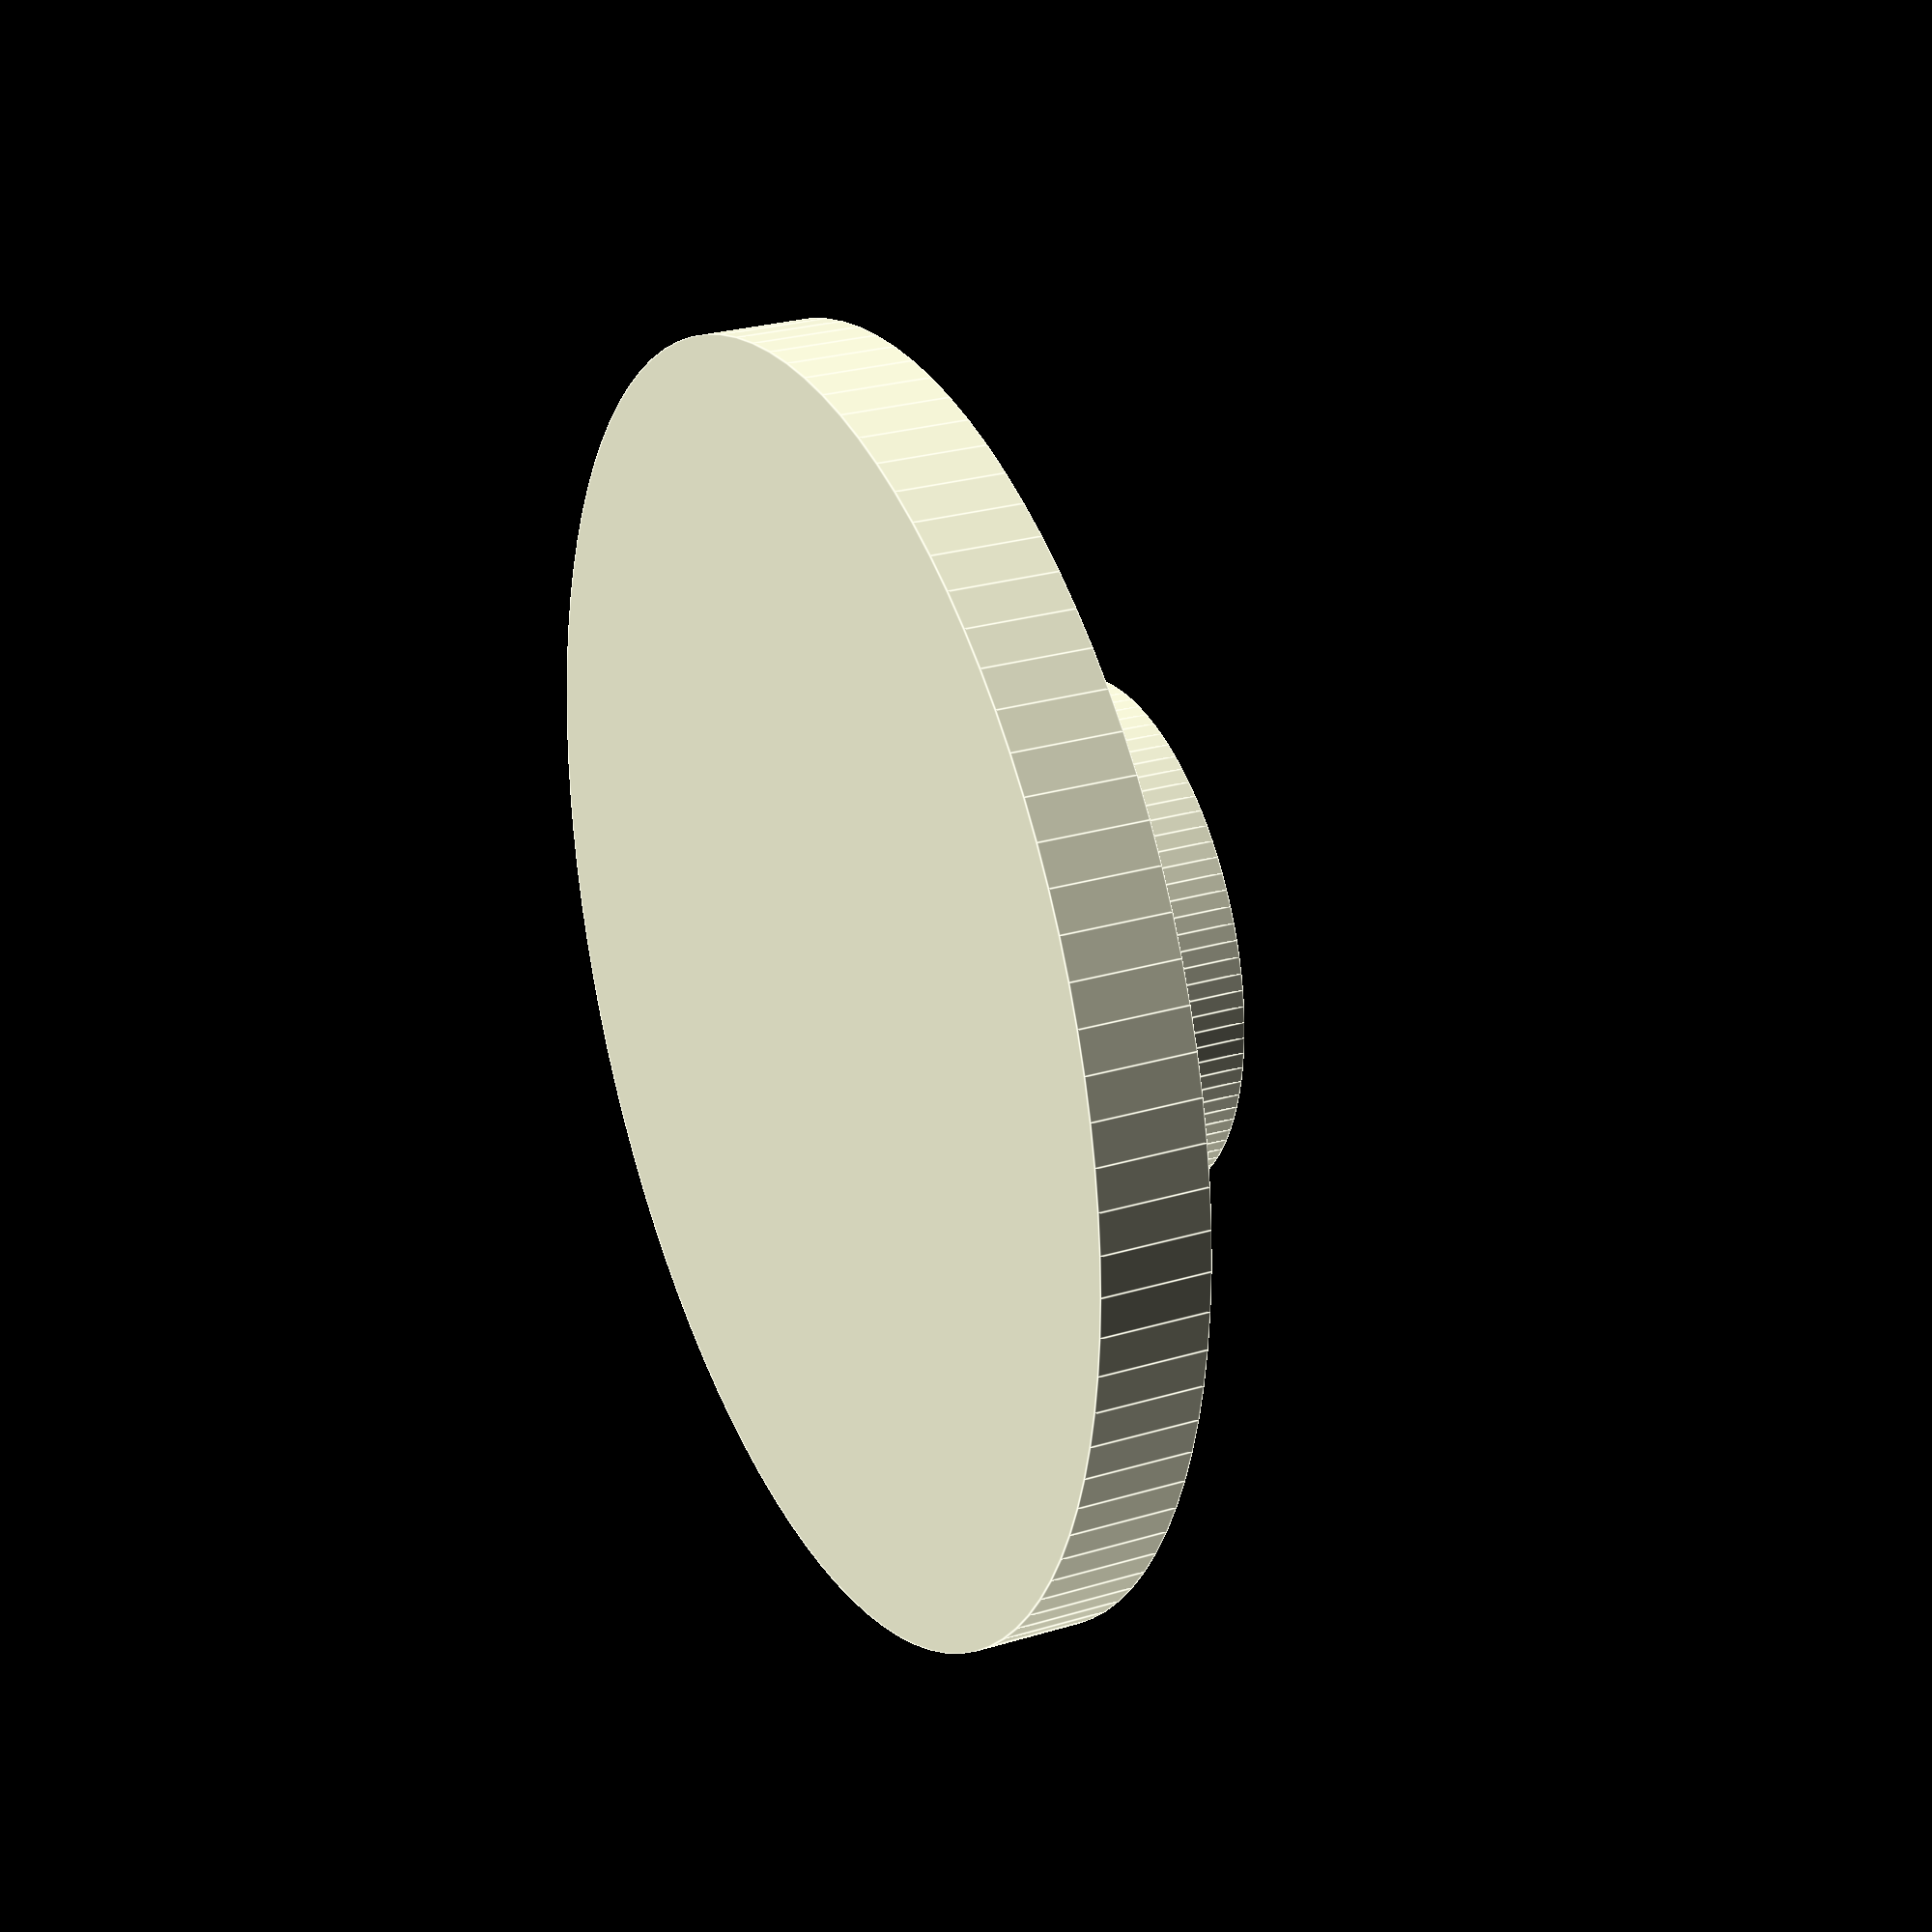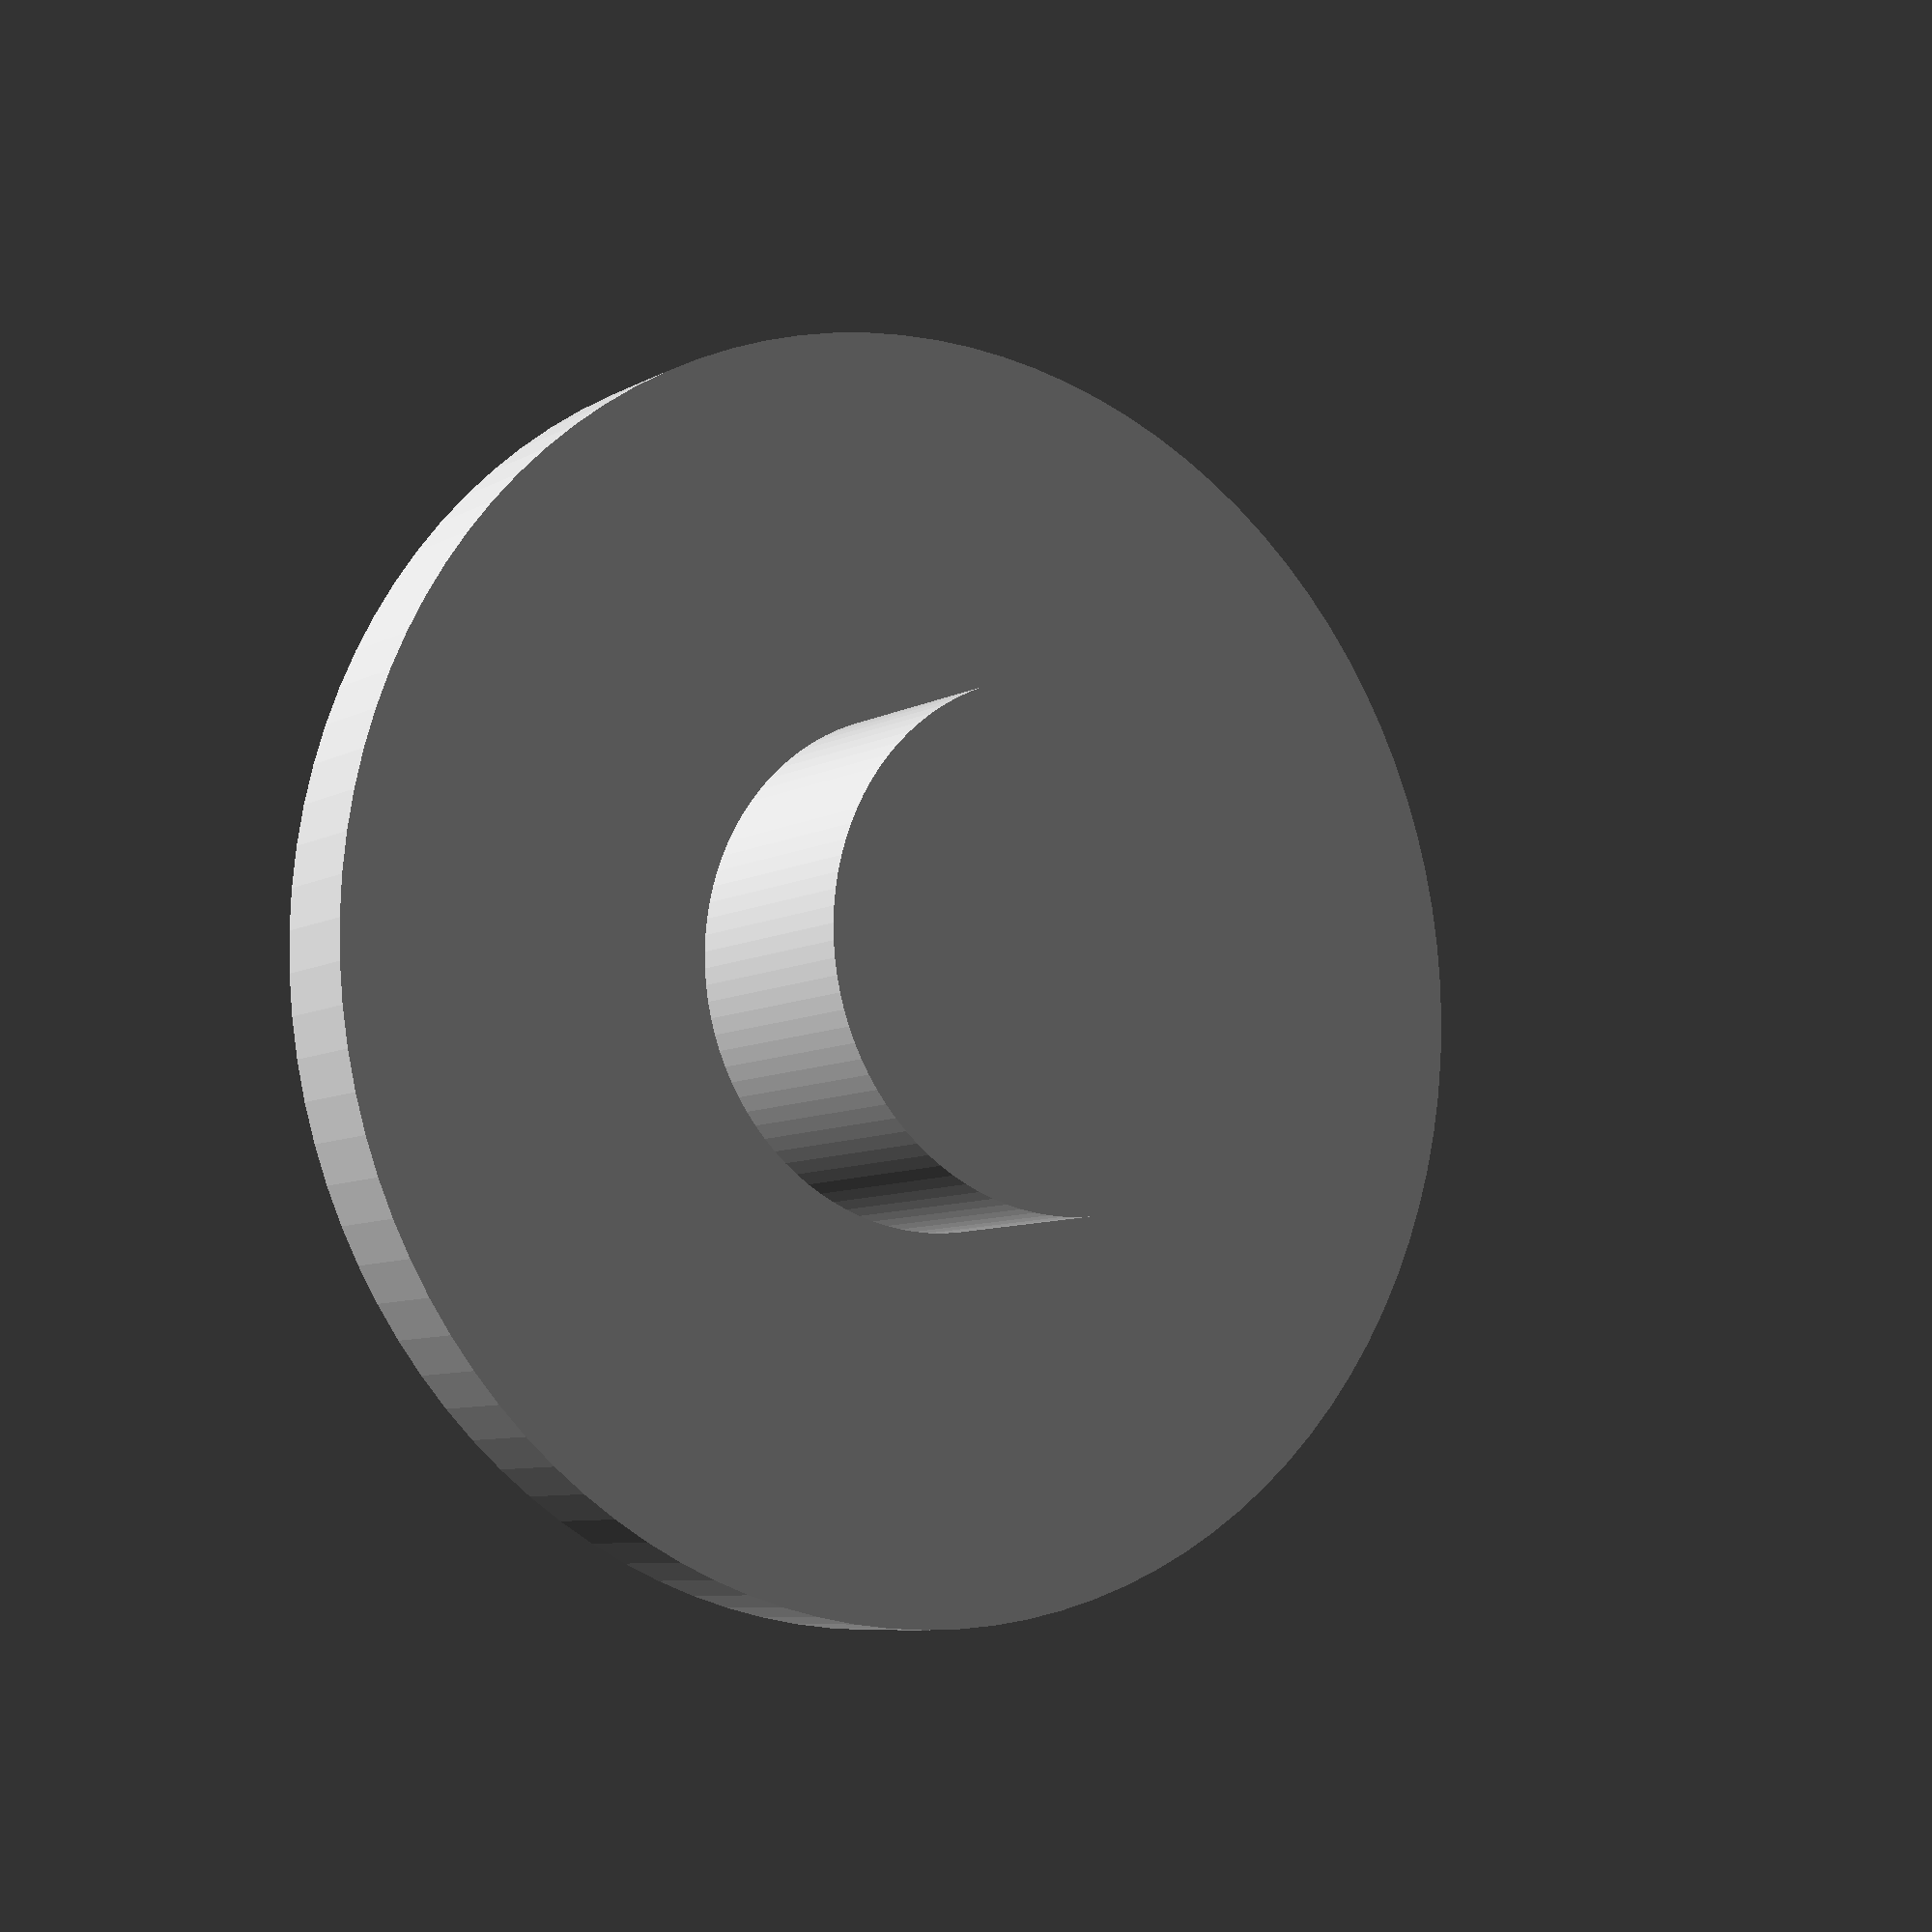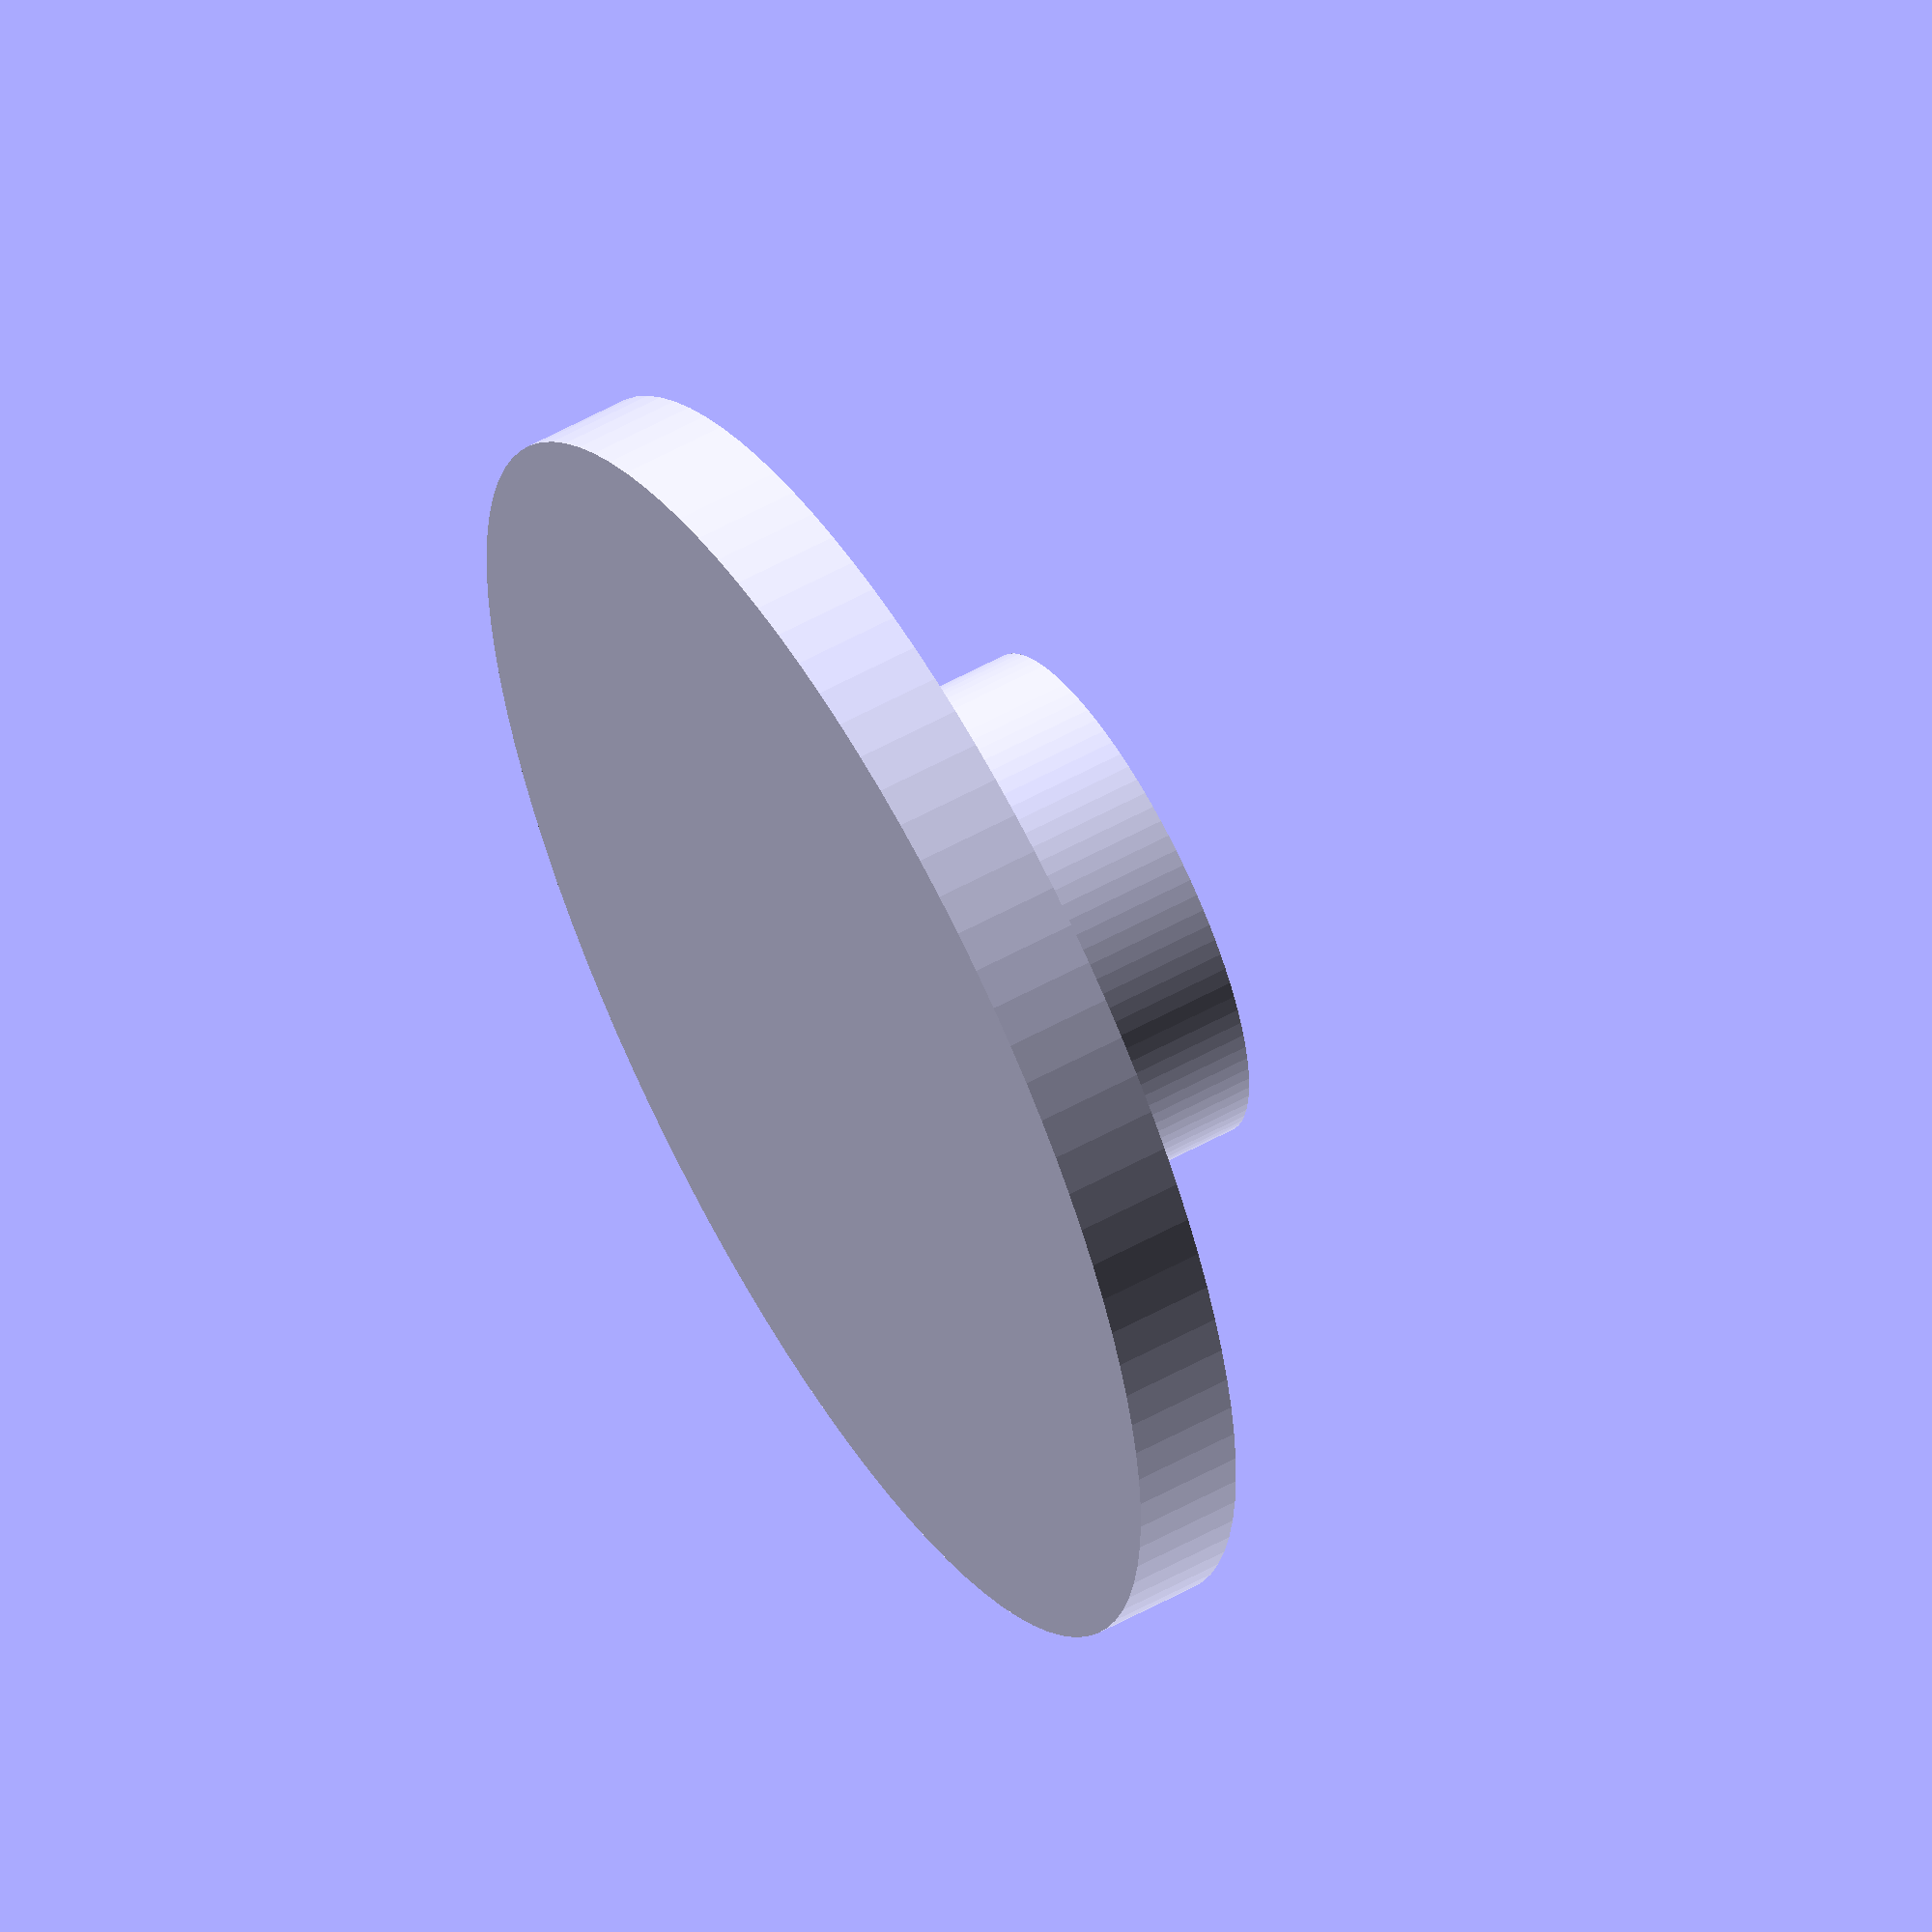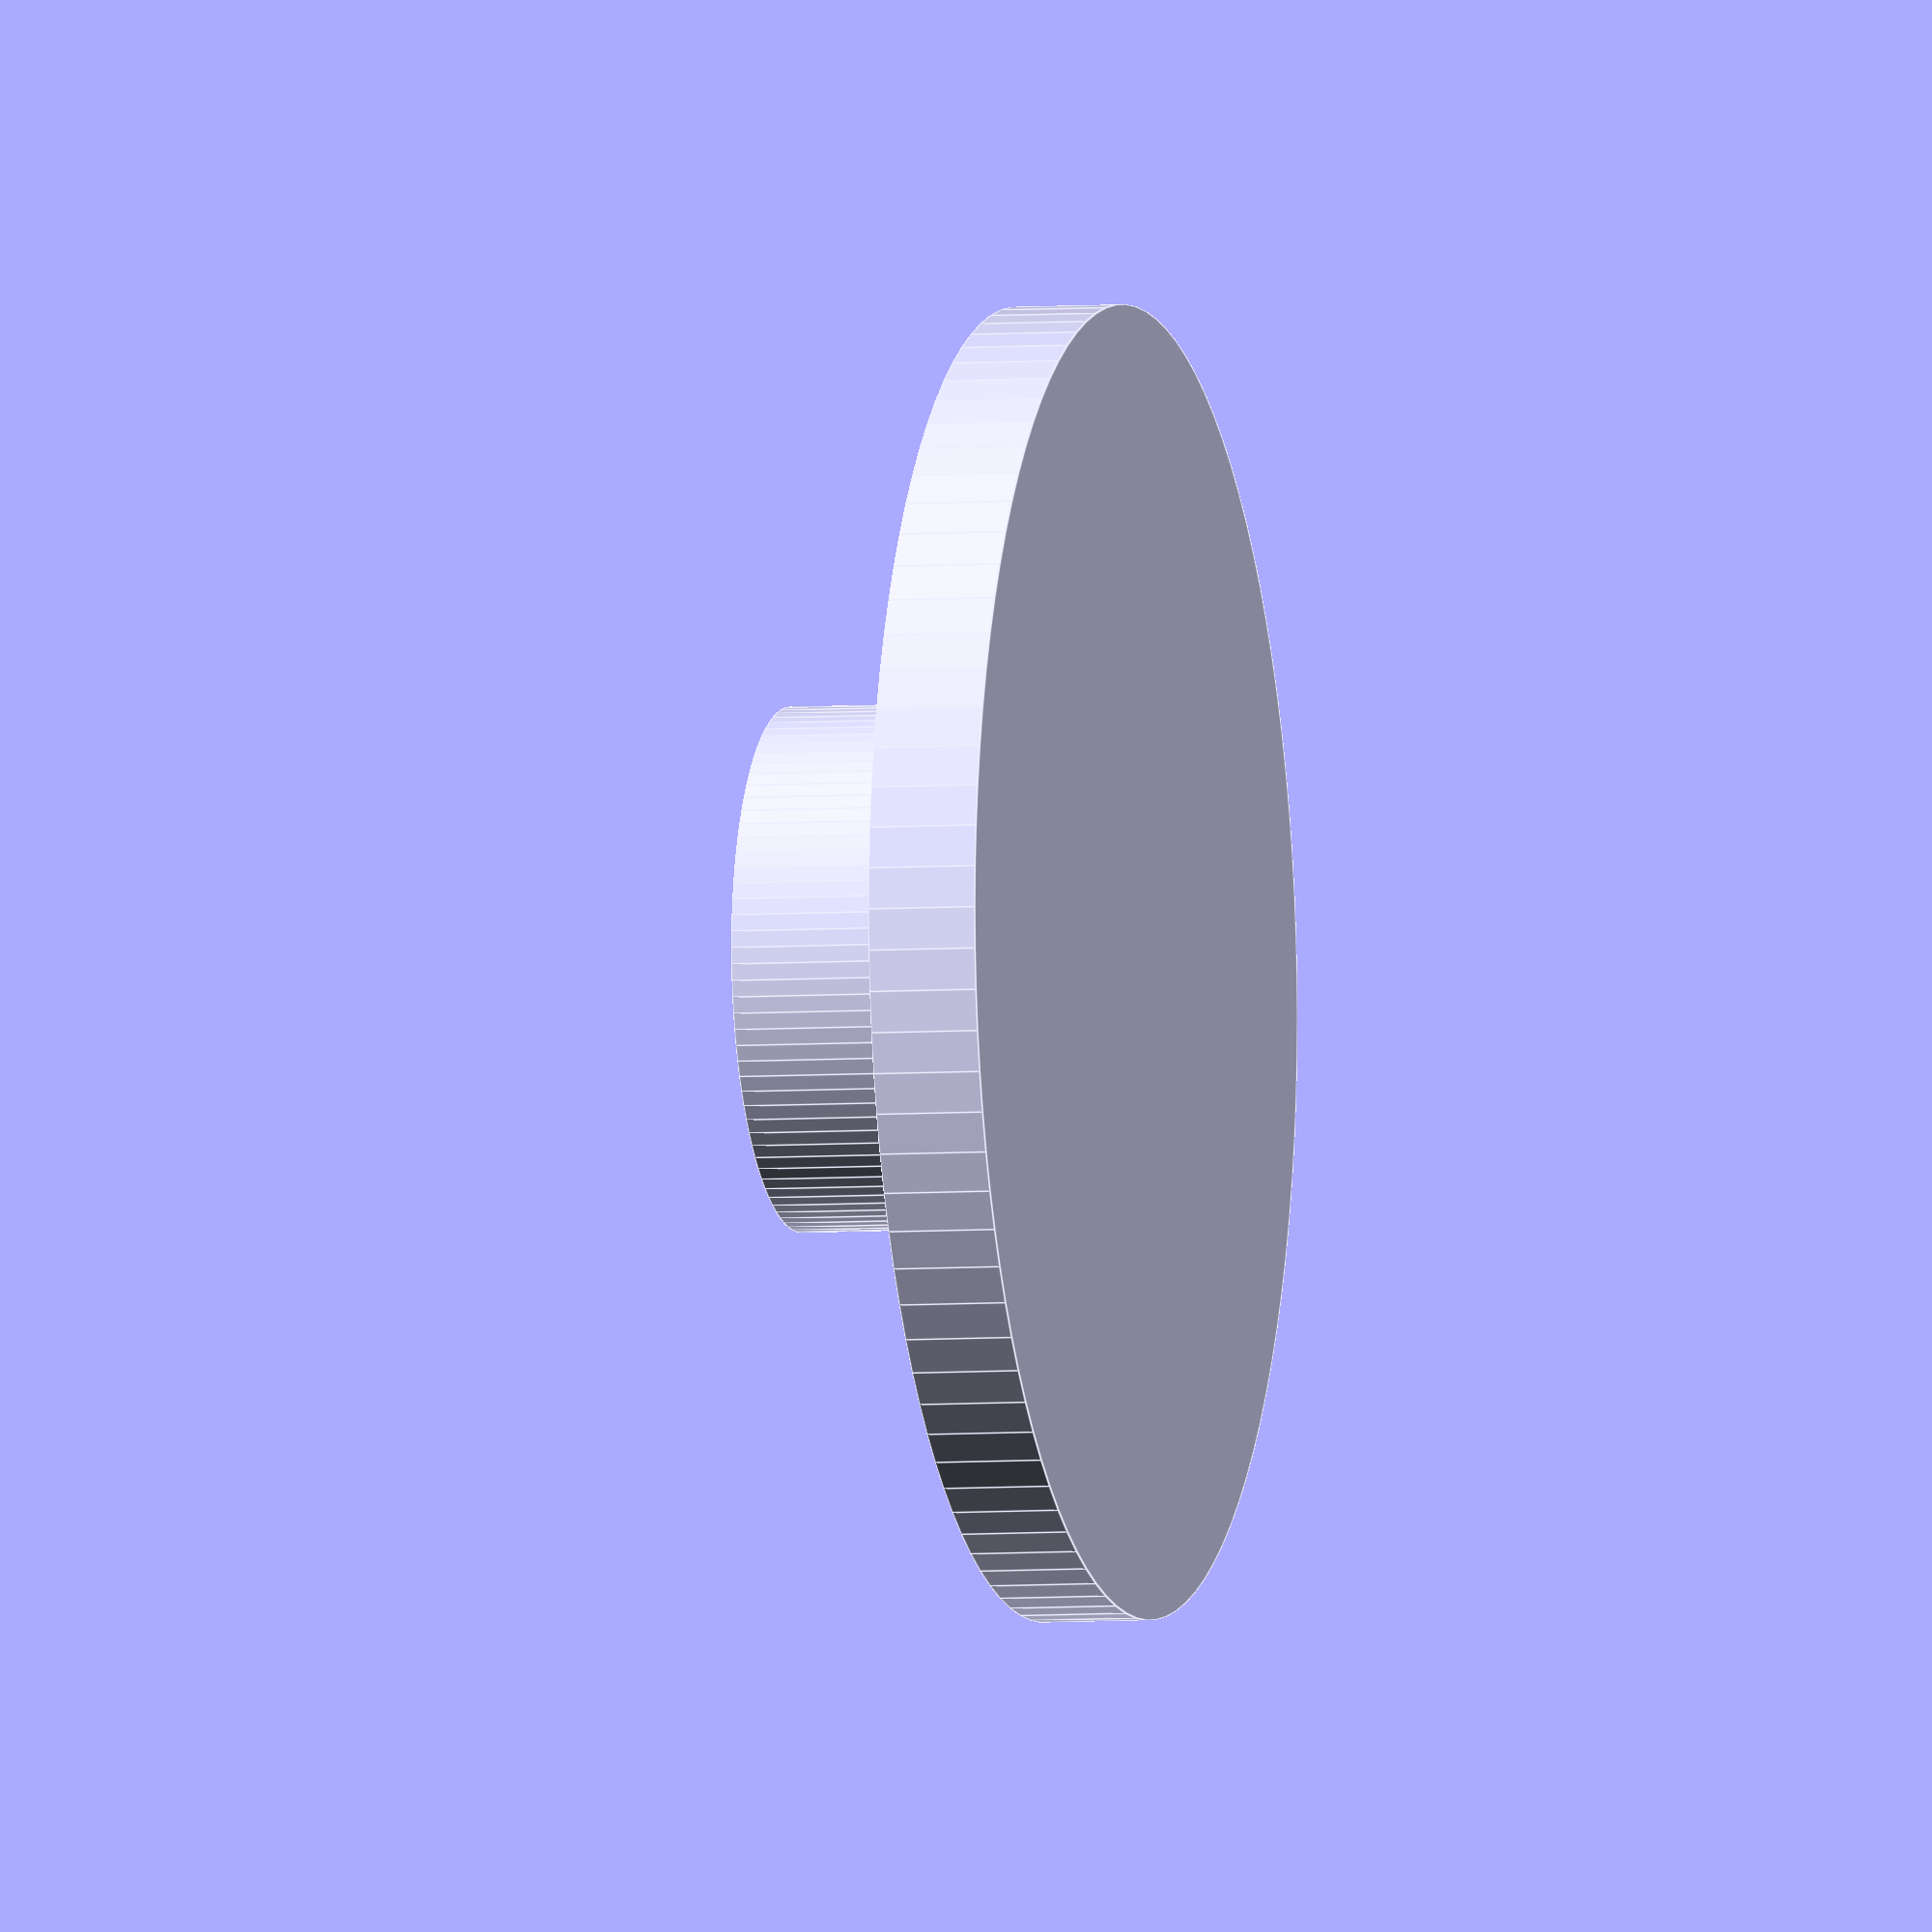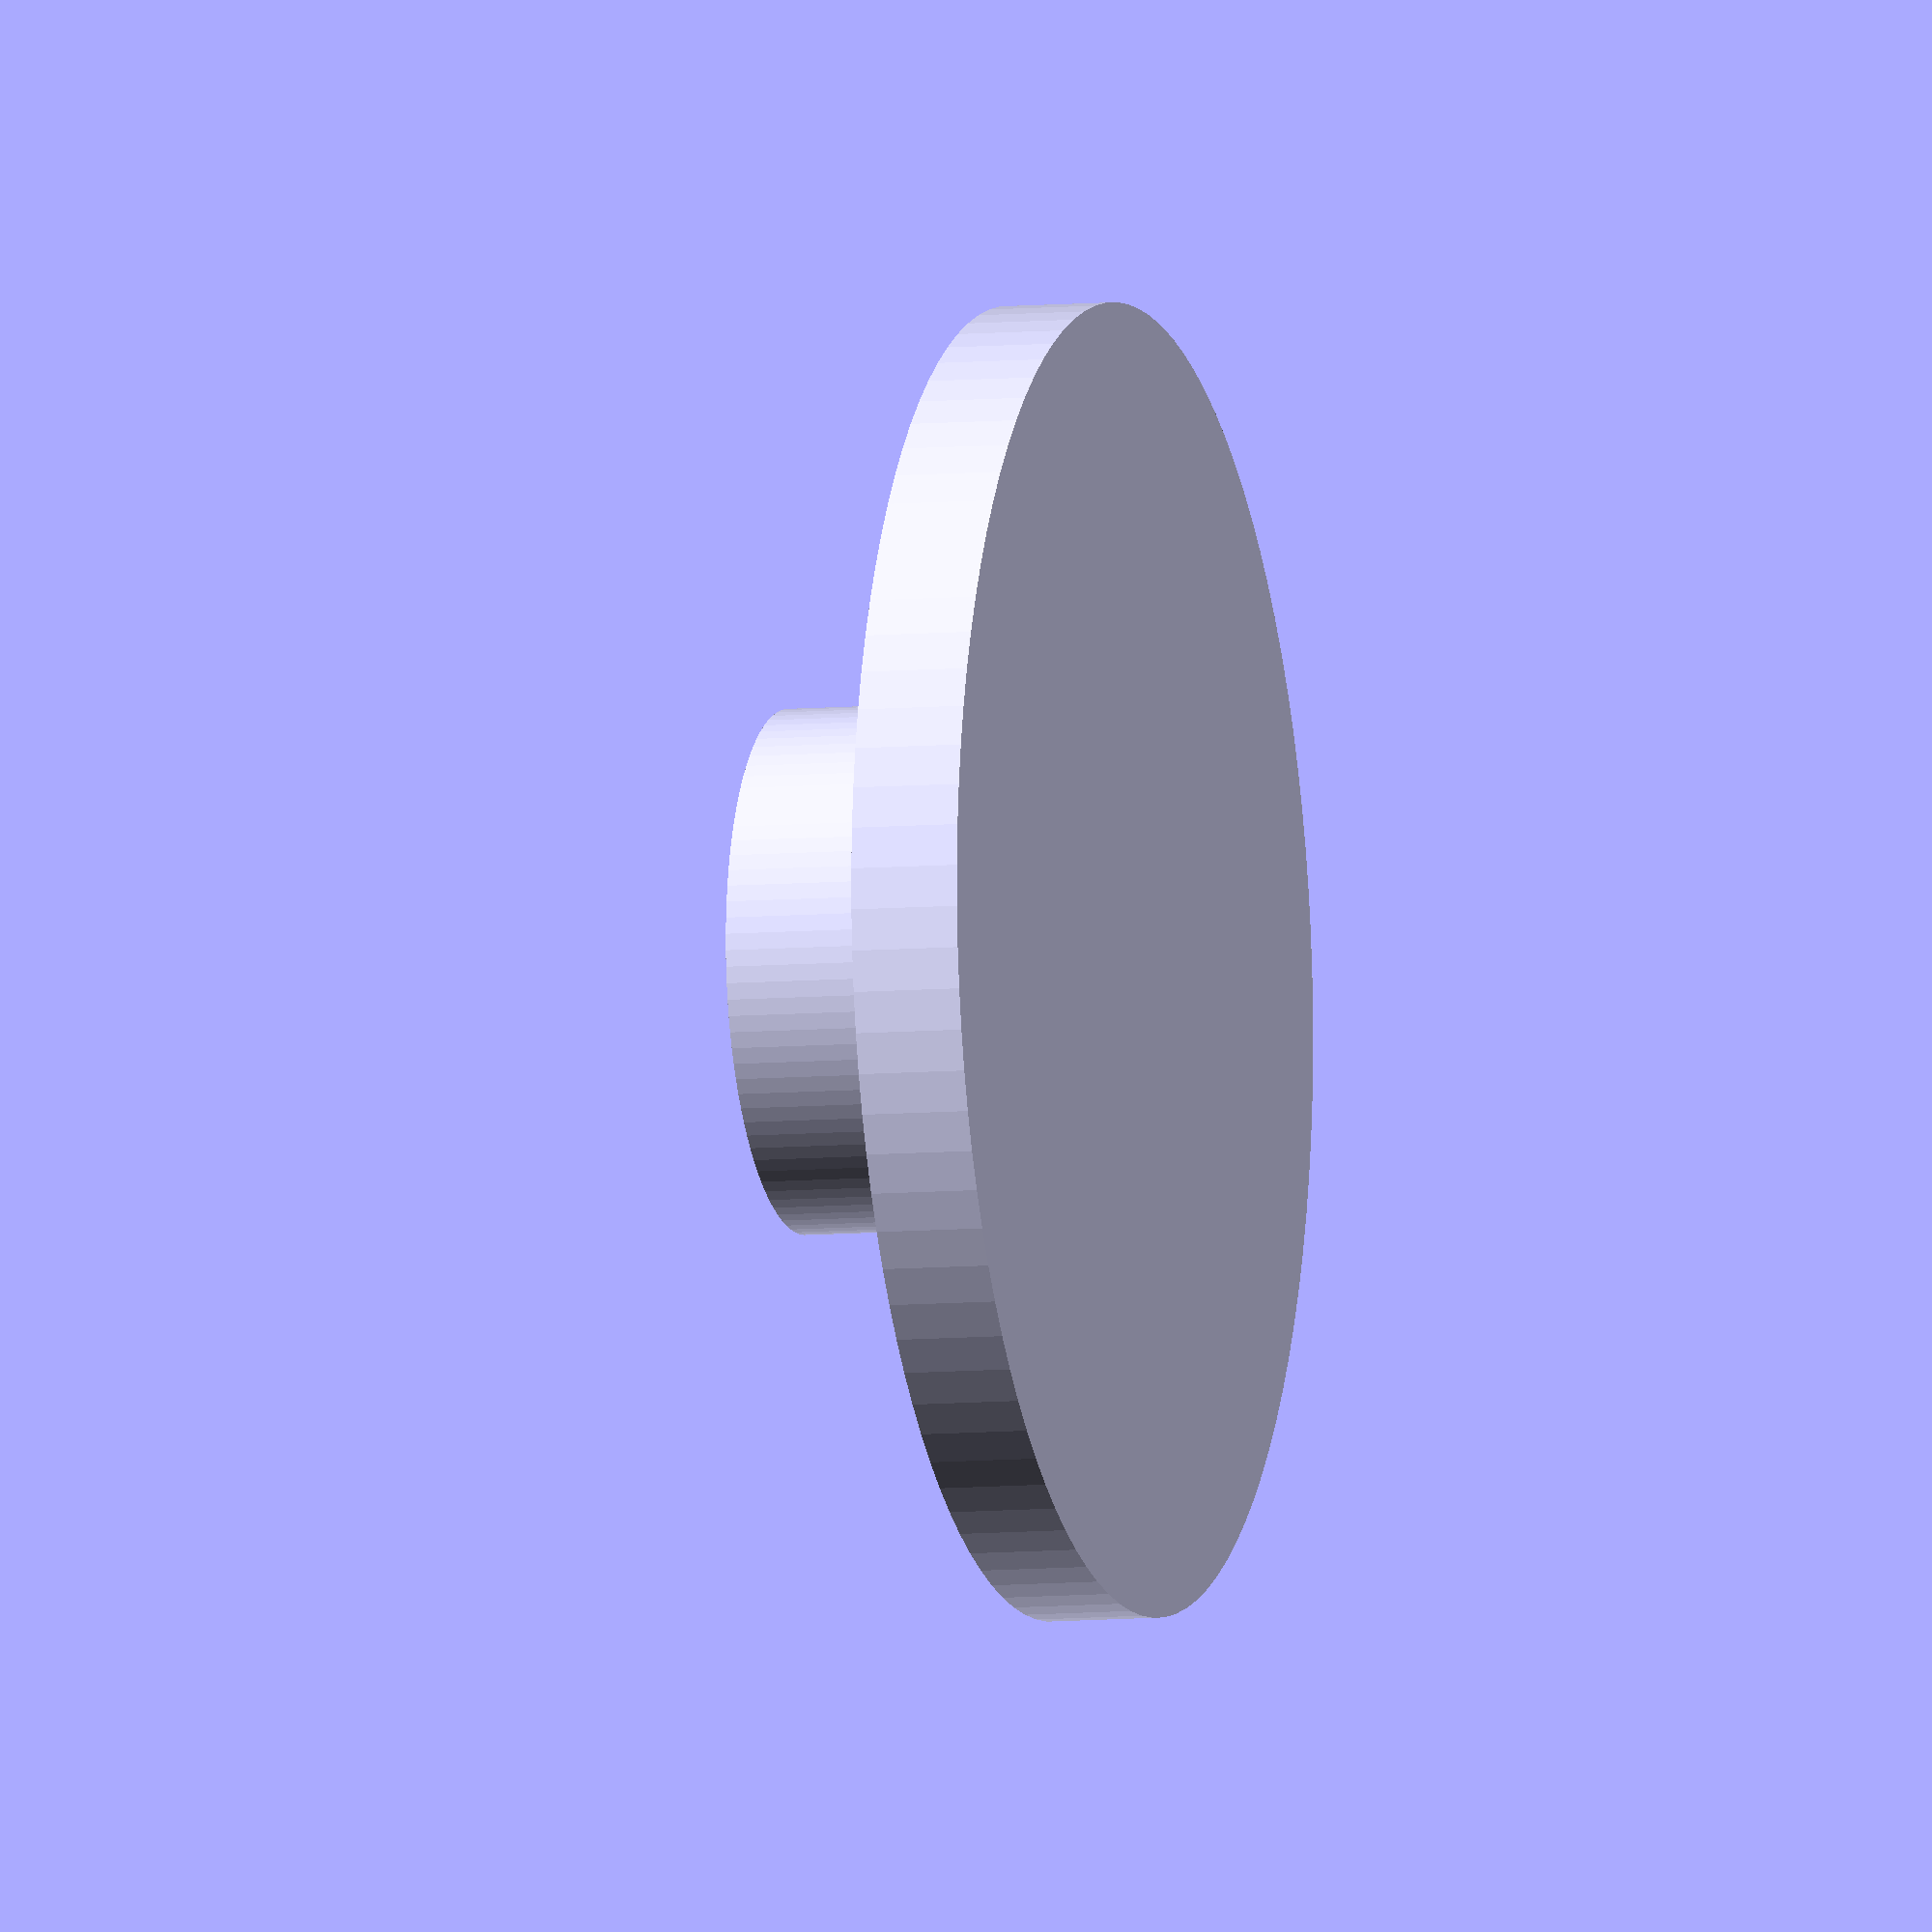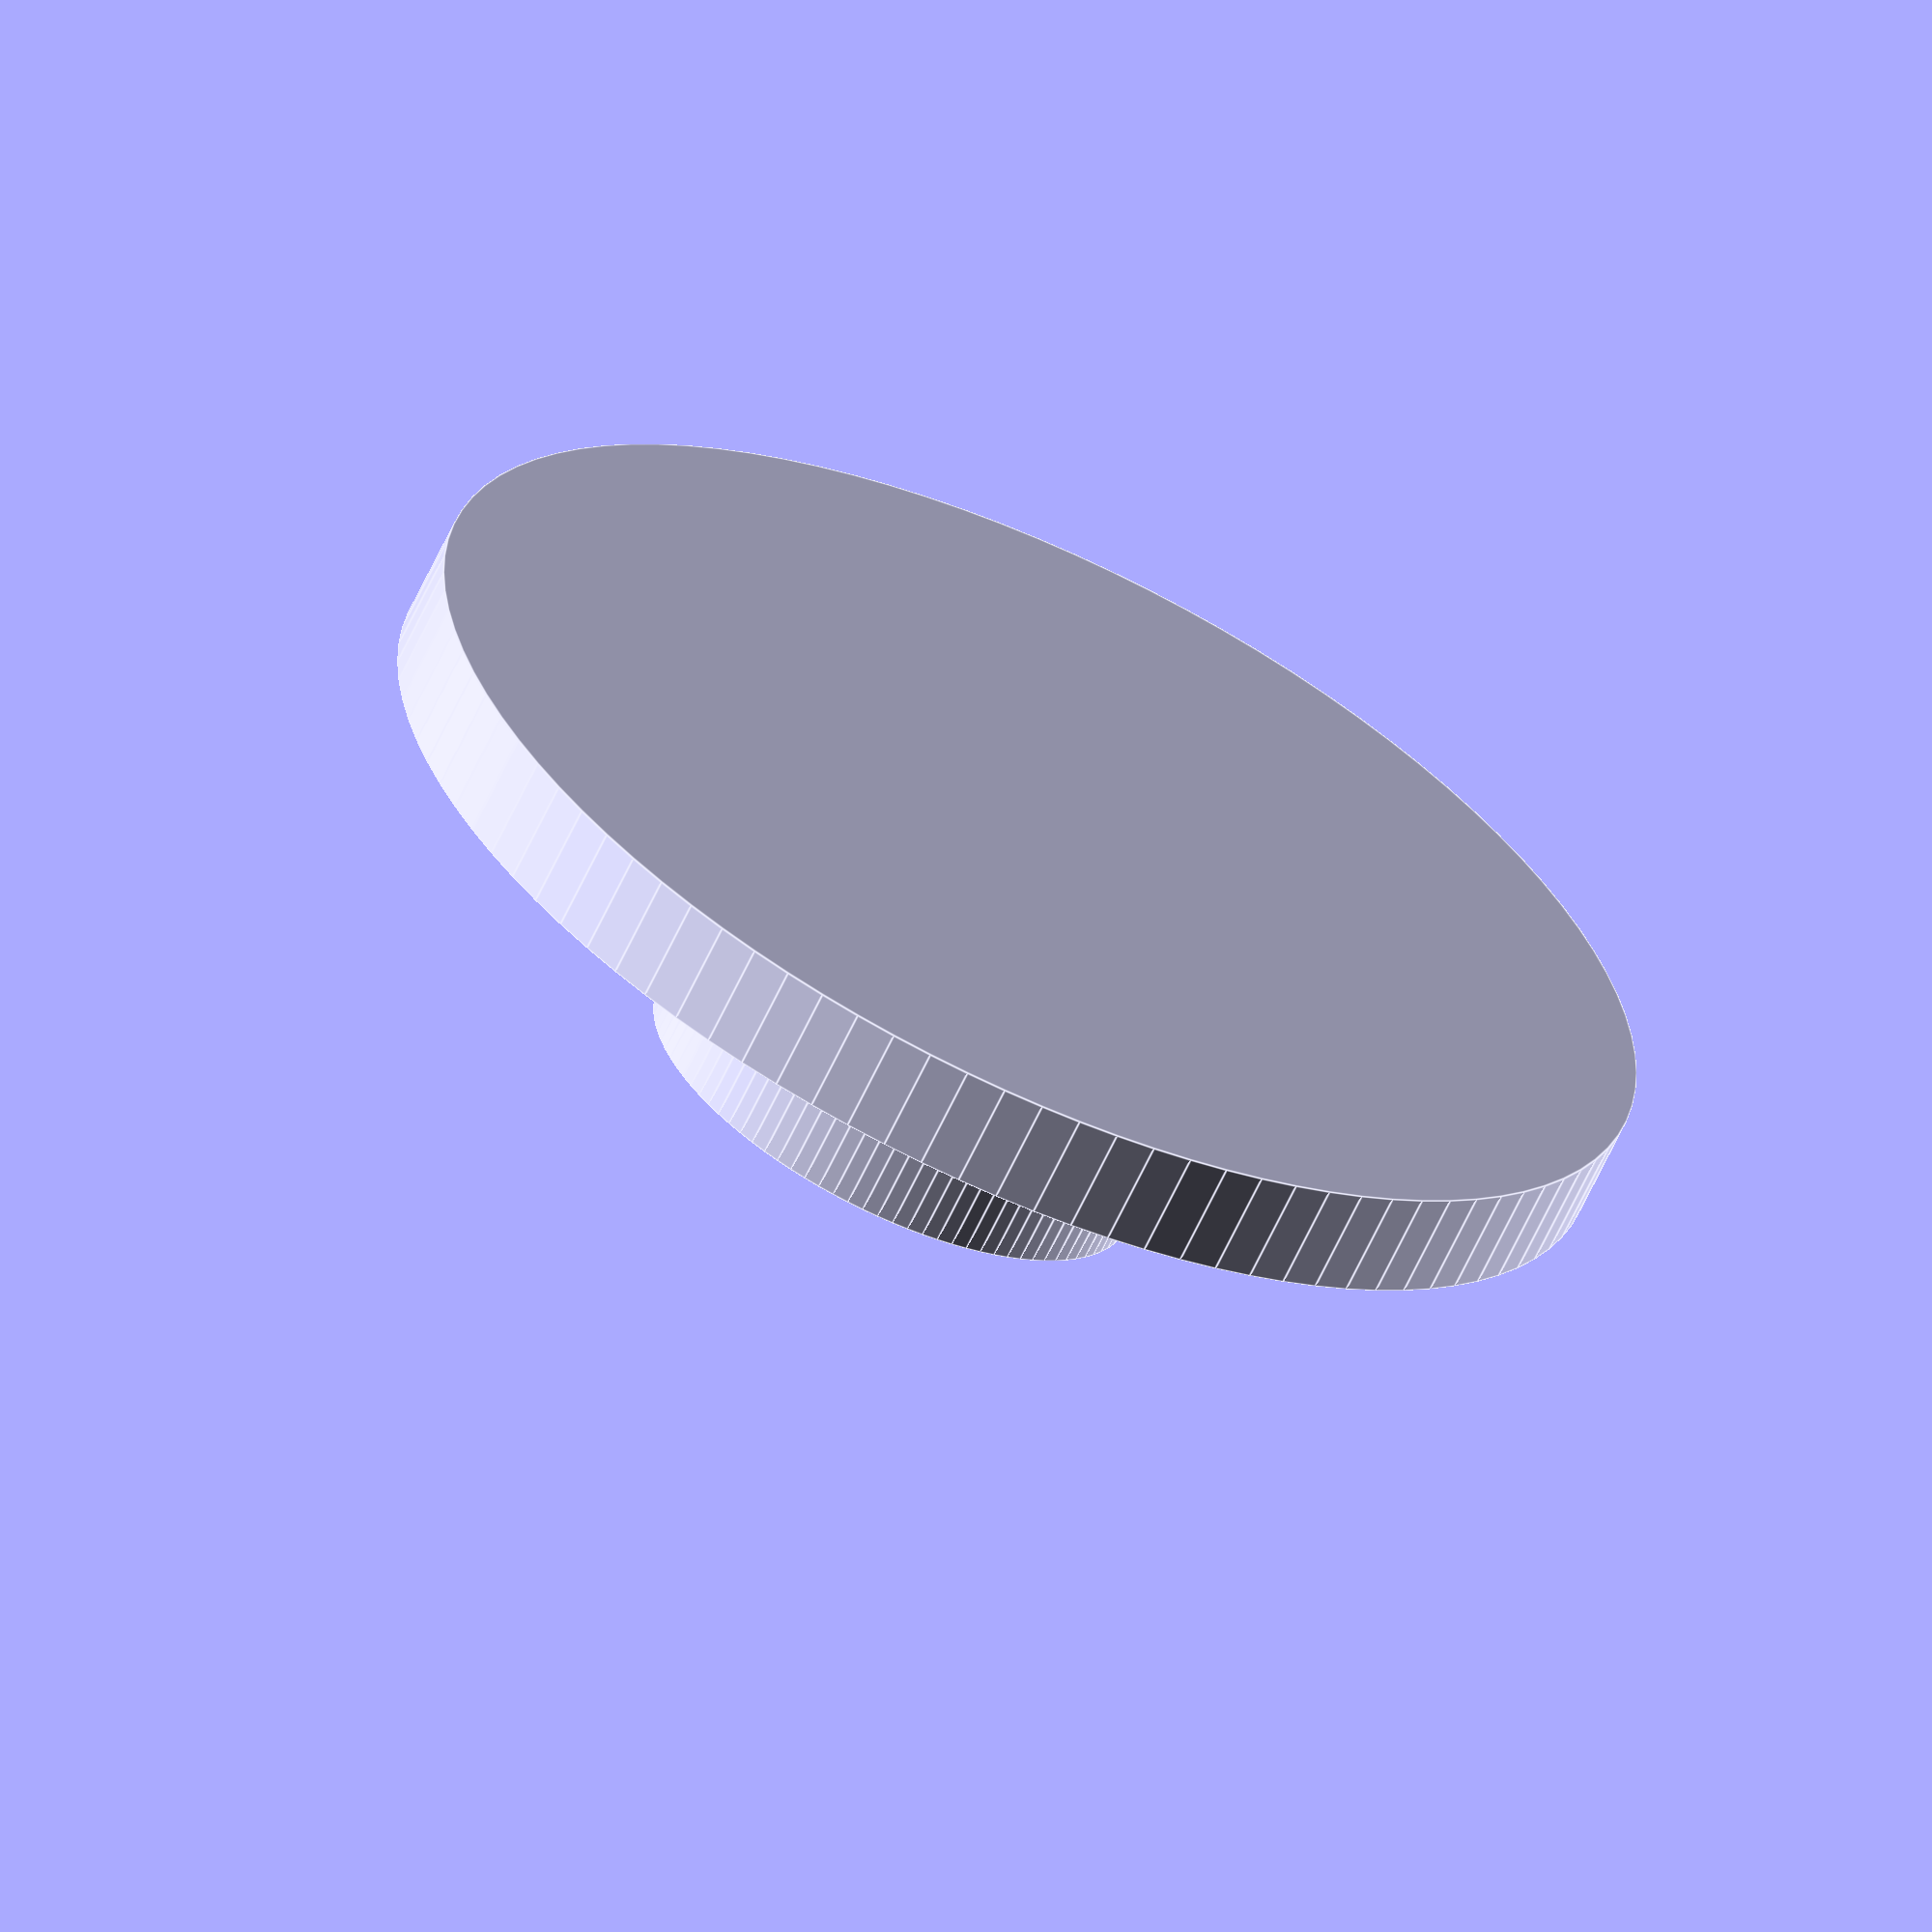
<openscad>
cylinder(h=2.5, r=15, $fn=100);
translate([0,0,2.5]) {
  difference() {
    cylinder(h=5.5, r=6, $fn=100);
    cylinder(h=4.5, r=5, $fn=100);
  };
};


</openscad>
<views>
elev=332.9 azim=156.2 roll=245.1 proj=p view=edges
elev=187.6 azim=151.7 roll=213.1 proj=p view=solid
elev=122.6 azim=215.0 roll=299.8 proj=o view=solid
elev=5.0 azim=306.0 roll=104.2 proj=o view=edges
elev=7.2 azim=358.6 roll=105.7 proj=o view=solid
elev=244.5 azim=108.2 roll=25.0 proj=o view=edges
</views>
